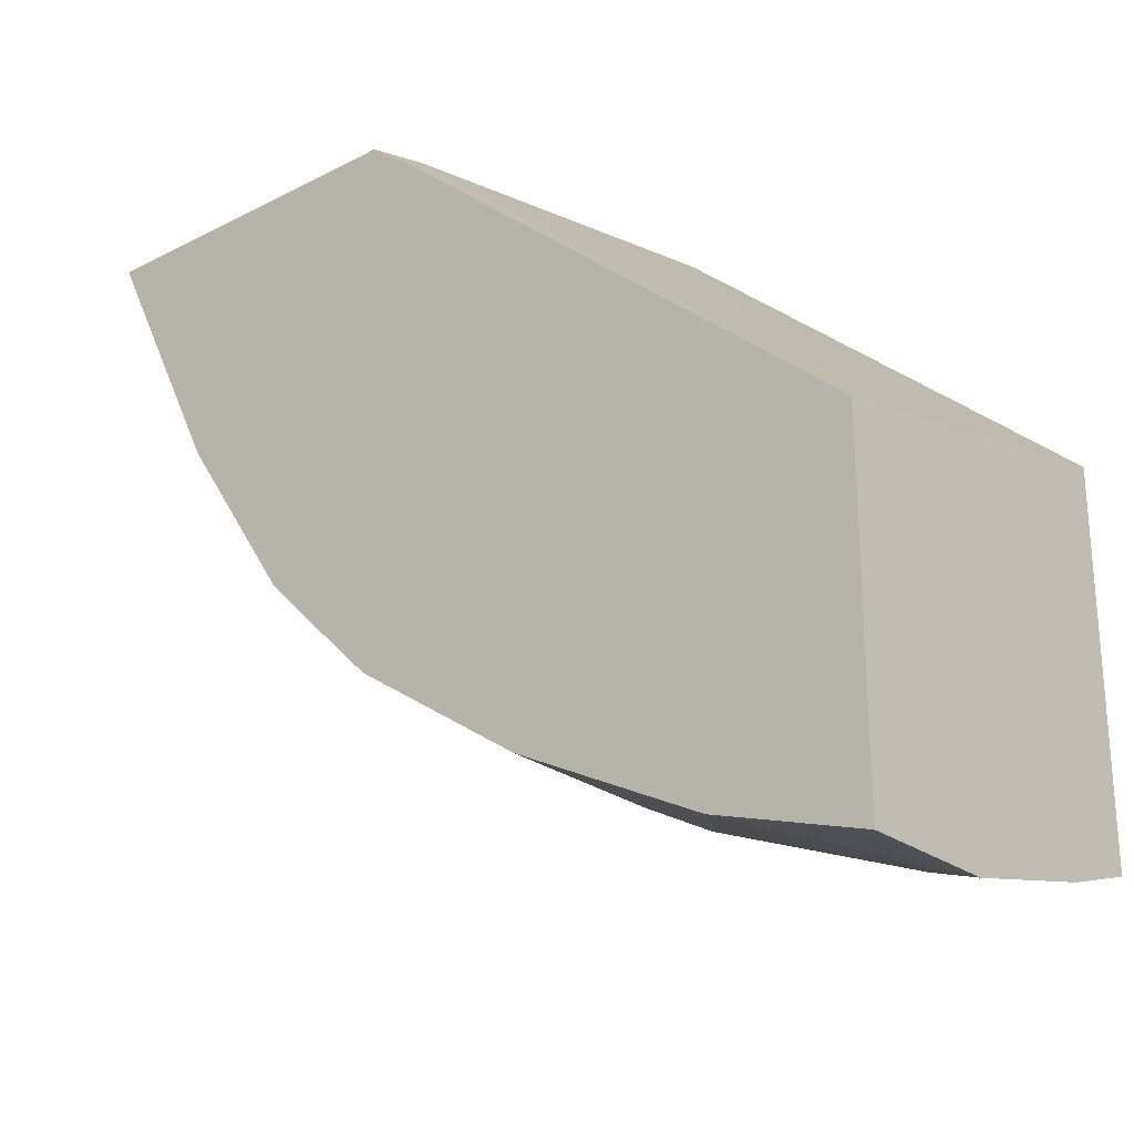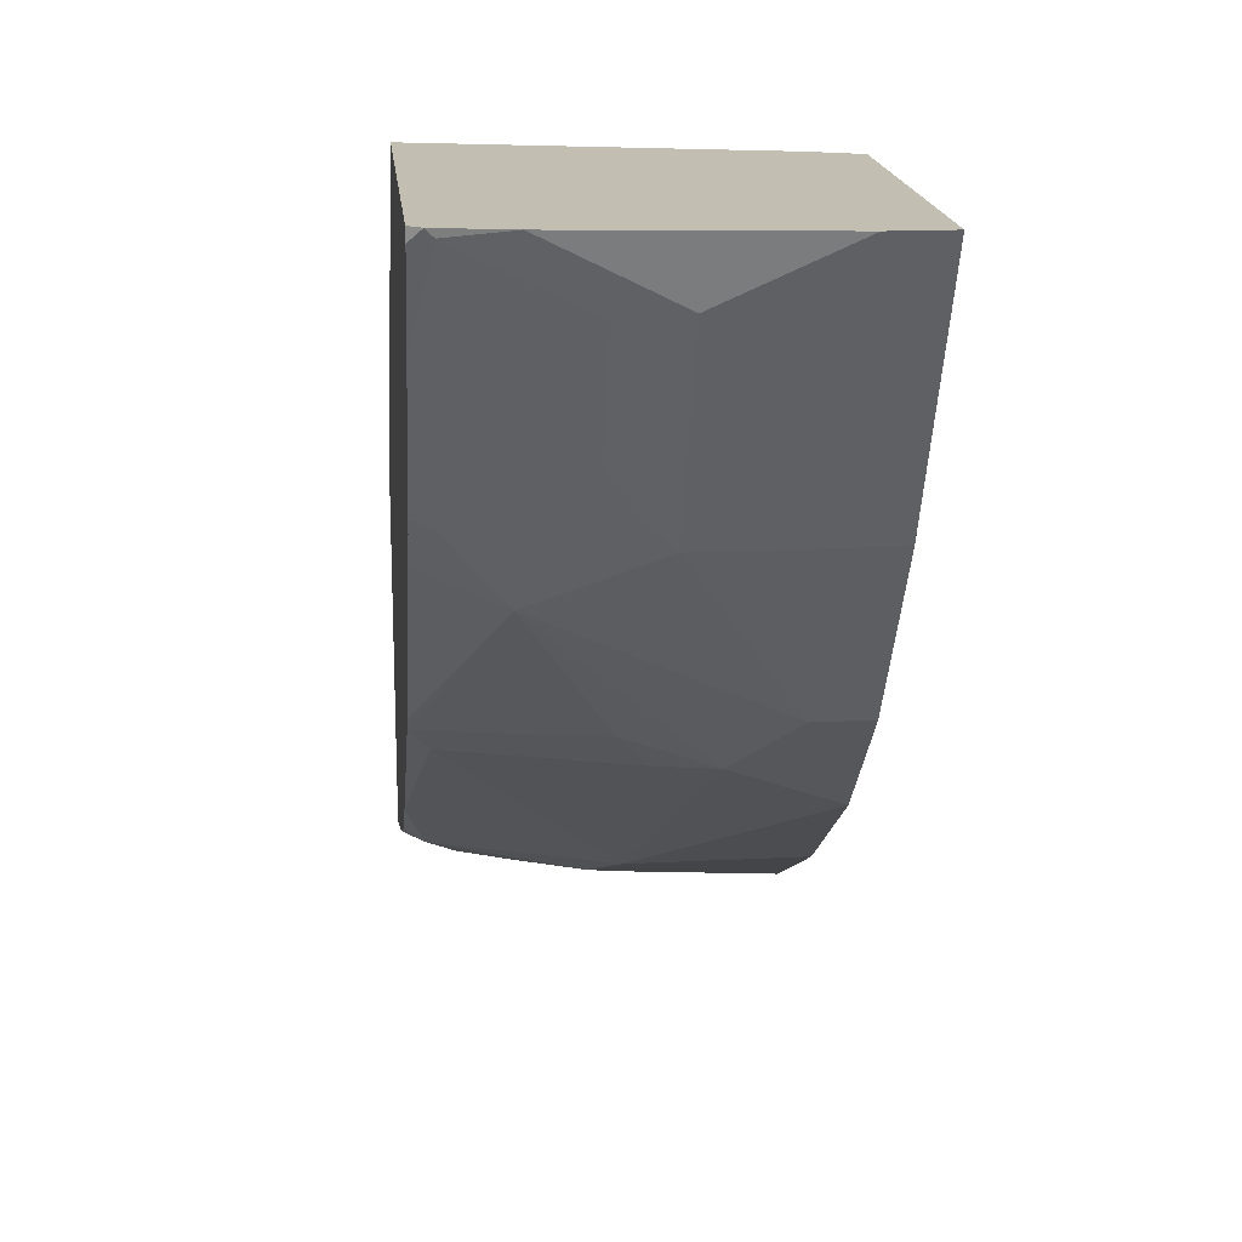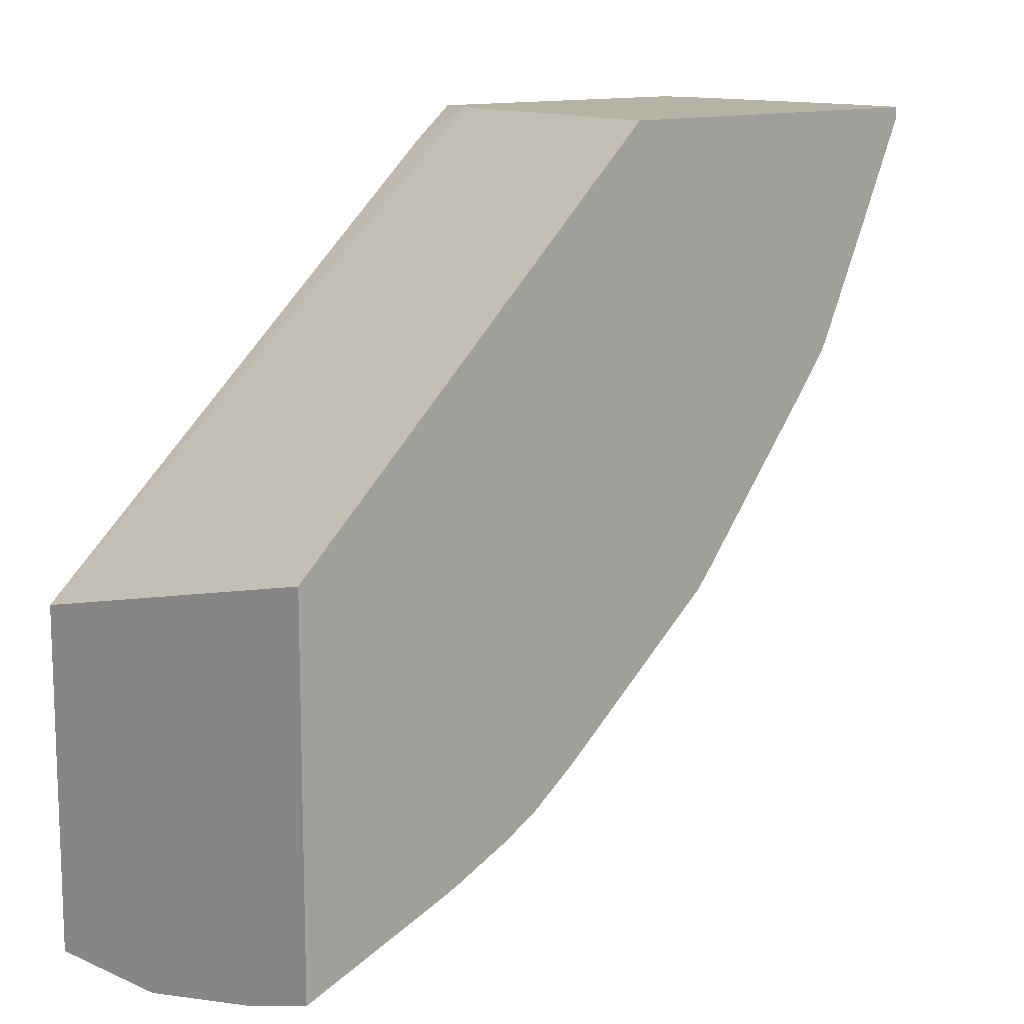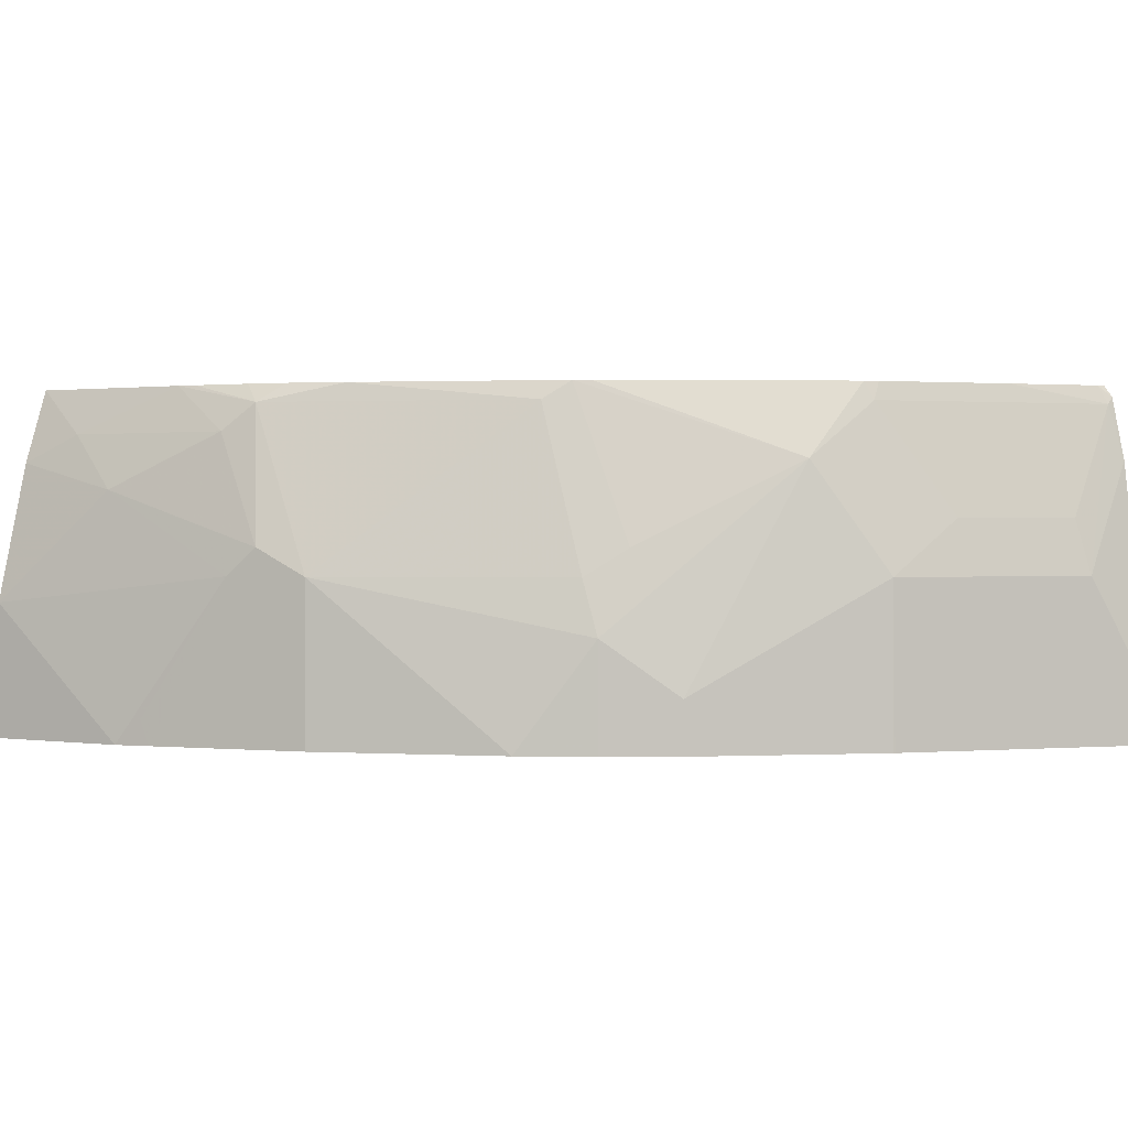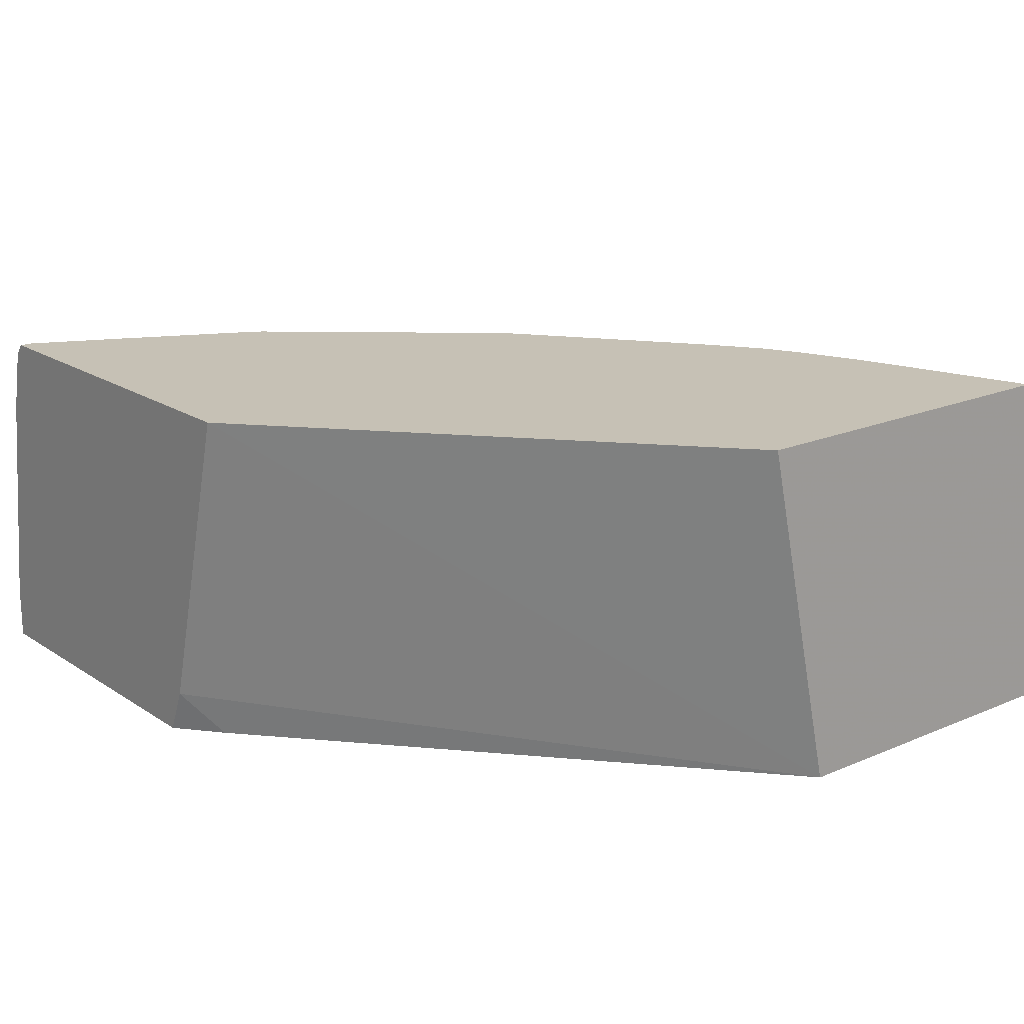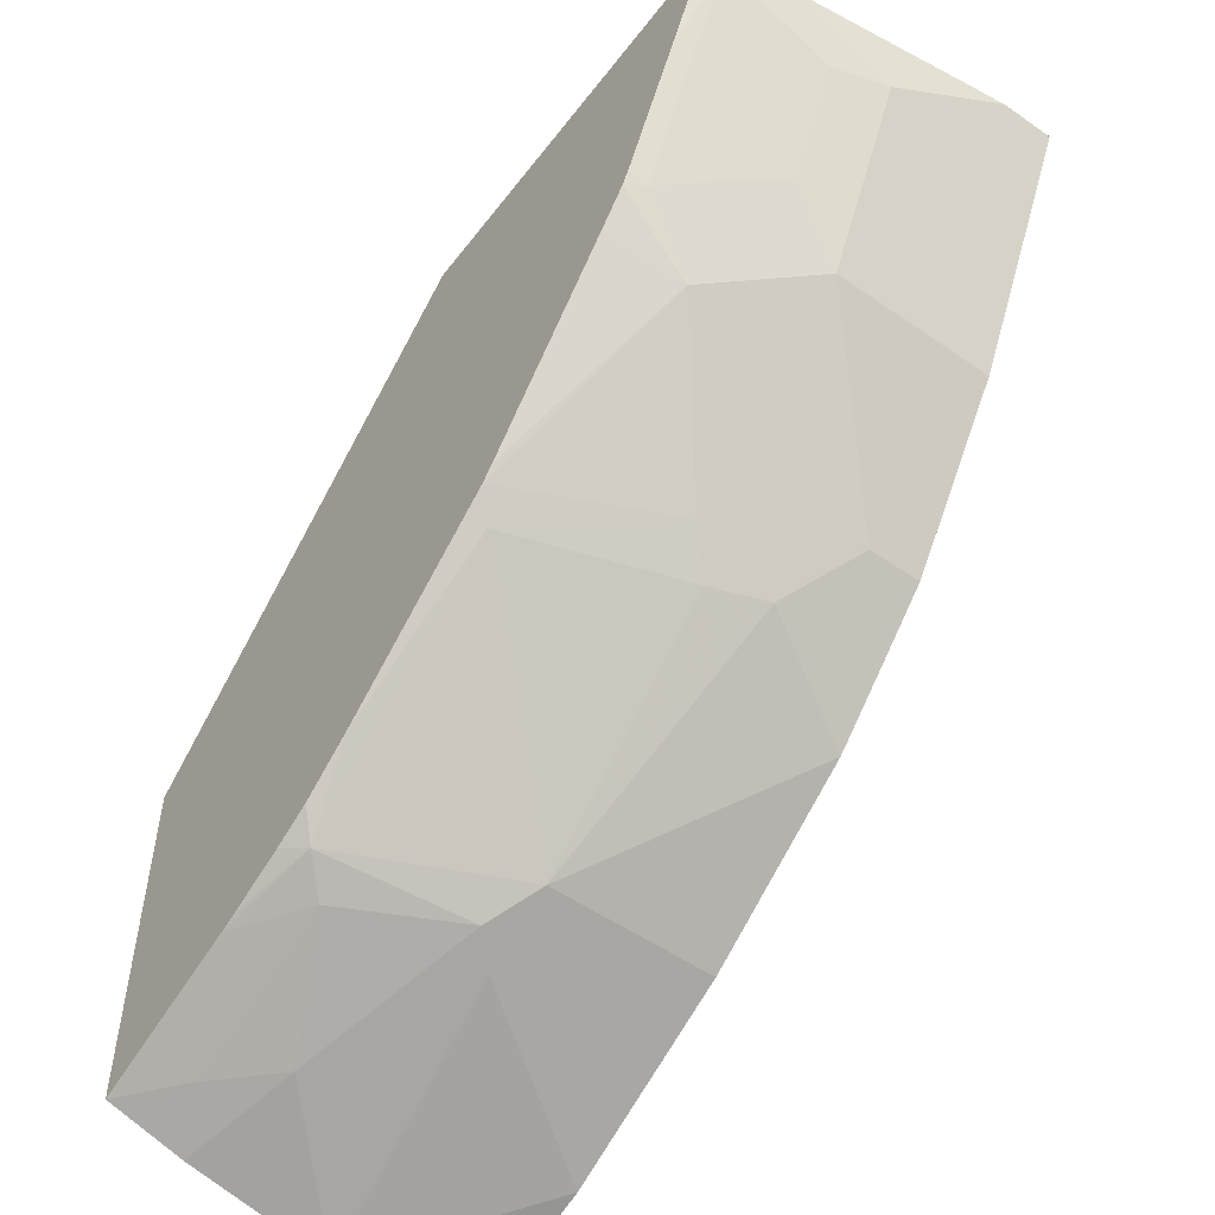
<metadata>
{"format":"obj","ext":"obj","renderer":"f3d","projection":"perspective","resolution":1024,"background":"white","views":[{"elev":-24.9,"azim":-140.1,"up":"+Y"},{"elev":17.4,"azim":84.2,"up":"+Y"},{"elev":12.2,"azim":-45.2,"up":"+Y"},{"elev":0.9,"azim":46.4,"up":"+Z"},{"elev":18.7,"azim":-129.1,"up":"+Z"},{"elev":-53.2,"azim":53.4,"up":"+Y"}]}
</metadata>
<code>
v 0.8005 -0.1117 0.03725
v 0.7819 -0.149 0.1117
v 0.7949 -0.123 0.001729
v 0.8005 -0.1117 0.001729
v 0.7819 -0.1117 0.1864
v 0.7452 -0.2223 0.001729
v 0.7819 -0.149 0.001729
v 0.7726 -0.1164 0.2234
v 0.7726 -0.1536 0.1489
v 0.7353 -0.2281 0.1489
v 0.7198 -0.2731 0.1117
v 0.5767 -0.1117 0.001729
v 0.7736 -0.1117 0.2234
v 0.7204 -0.2719 0.001729
v 0.7726 -0.1117 0.228
v 0.7664 -0.1194 0.2357
v 0.7384 -0.177 0.2357
v 0.6971 -0.2597 0.2357
v 0.7353 -0.1908 0.2234
v 0.6981 -0.2653 0.2234
v 0.6826 -0.3103 0.1862
v 0.6453 -0.3847 0.03725
v 0.7198 -0.2731 0.001729
v 0.5471 -0.1352 0.001729
v 0.5644 -0.1117 0.03132
v 0.7664 -0.1117 0.2357
v 0.692 -0.2684 0.2357
v 0.6743 -0.2897 0.2357
v 0.5792 -0.3992 0.2357
v 0.5708 -0.4081 0.2357
v 0.6143 -0.4003 0.1303
v 0.6081 -0.422 0.07448
v 0.6453 -0.3847 0.001729
v 0.2415 -0.4005 0.001729
v 0.5103 -0.1117 0.2357
v 0.5585 -0.4235 0.2234
v 0.4551 -0.4969 0.2357
v 0.5957 -0.4235 0.1117
v 0.5703 -0.4593 0.001729
v 0.6081 -0.422 0.001729
v 0.4592 -0.5337 0.1117
v 0.2415 -0.6239 0.001729
v 0.2415 -0.3477 0.2357
v 0.4096 -0.5352 0.2234
v 0.4219 -0.5198 0.2357
v 0.4592 -0.5337 0.001729
v 0.4282 -0.5492 0.1303
v 0.4096 -0.5585 0.1117
v 0.4356 -0.5455 0.001729
v 0.2415 -0.6239 0.09259
v 0.3368 -0.5948 0.001729
v 0.2415 -0.5874 0.2357
v 0.3973 -0.5321 0.2357
v 0.36 -0.5476 0.2357
v 0.3474 -0.5523 0.2357
v 0.391 -0.5492 0.2048
v 0.3165 -0.5864 0.1675
v 0.3537 -0.5864 0.01863
v 0.3594 -0.5836 0.001729
v 0.2415 -0.6029 0.1862
v 0.2793 -0.5864 0.2048
f 25 34 35
f 30 36 31
f 30 37 36
f 31 36 38
f 31 38 32
f 32 41 39
f 32 38 41
f 34 42 50
f 34 50 60
f 24 34 25
f 34 60 52
f 32 39 40
f 22 40 33
f 18 20 19
f 21 32 22
f 21 31 32
f 21 30 31
f 21 29 30
f 21 28 29
f 21 27 28
f 20 27 21
f 18 27 20
f 16 18 17
f 16 27 18
f 16 28 27
f 34 52 43
f 22 32 40
f 34 43 35
f 48 51 58
f 36 44 41
f 16 29 28
f 57 61 60
f 56 61 57
f 55 61 56
f 52 61 55
f 52 60 61
f 51 59 58
f 50 57 60
f 48 50 51
f 48 57 50
f 48 59 49
f 48 58 59
f 47 57 48
f 47 56 57
f 44 56 47
f 44 55 56
f 44 54 55
f 44 53 54
f 44 45 53
f 42 51 50
f 41 49 46
f 41 48 49
f 41 47 48
f 41 44 47
f 39 41 46
f 37 45 44
f 36 41 38
f 36 37 44
f 16 30 29
f 3 14 23
f 16 45 37
f 3 49 59
f 3 46 49
f 3 39 46
f 3 40 39
f 3 33 40
f 3 23 33
f 16 37 30
f 3 6 14
f 3 7 6
f 2 14 6
f 2 11 14
f 2 10 11
f 3 59 51
f 2 8 9
f 2 7 3
f 2 6 7
f 1 5 2
f 1 13 5
f 1 15 13
f 1 26 15
f 1 35 26
f 1 25 35
f 1 12 25
f 1 4 12
f 1 3 4
f 1 2 3
f 2 5 8
f 3 51 42
f 2 9 10
f 3 34 24
f 3 42 34
f 16 53 45
f 16 54 53
f 16 55 54
f 16 52 55
f 16 43 52
f 16 35 43
f 16 26 35
f 12 24 25
f 11 23 14
f 11 33 23
f 11 22 33
f 11 21 22
f 15 26 16
f 3 24 12
f 10 21 11
f 3 12 4
f 5 13 8
f 8 13 15
f 8 16 17
f 8 17 18
f 8 15 16
f 8 19 10
f 8 10 9
f 10 19 20
f 10 20 21
f 8 18 19

</code>
